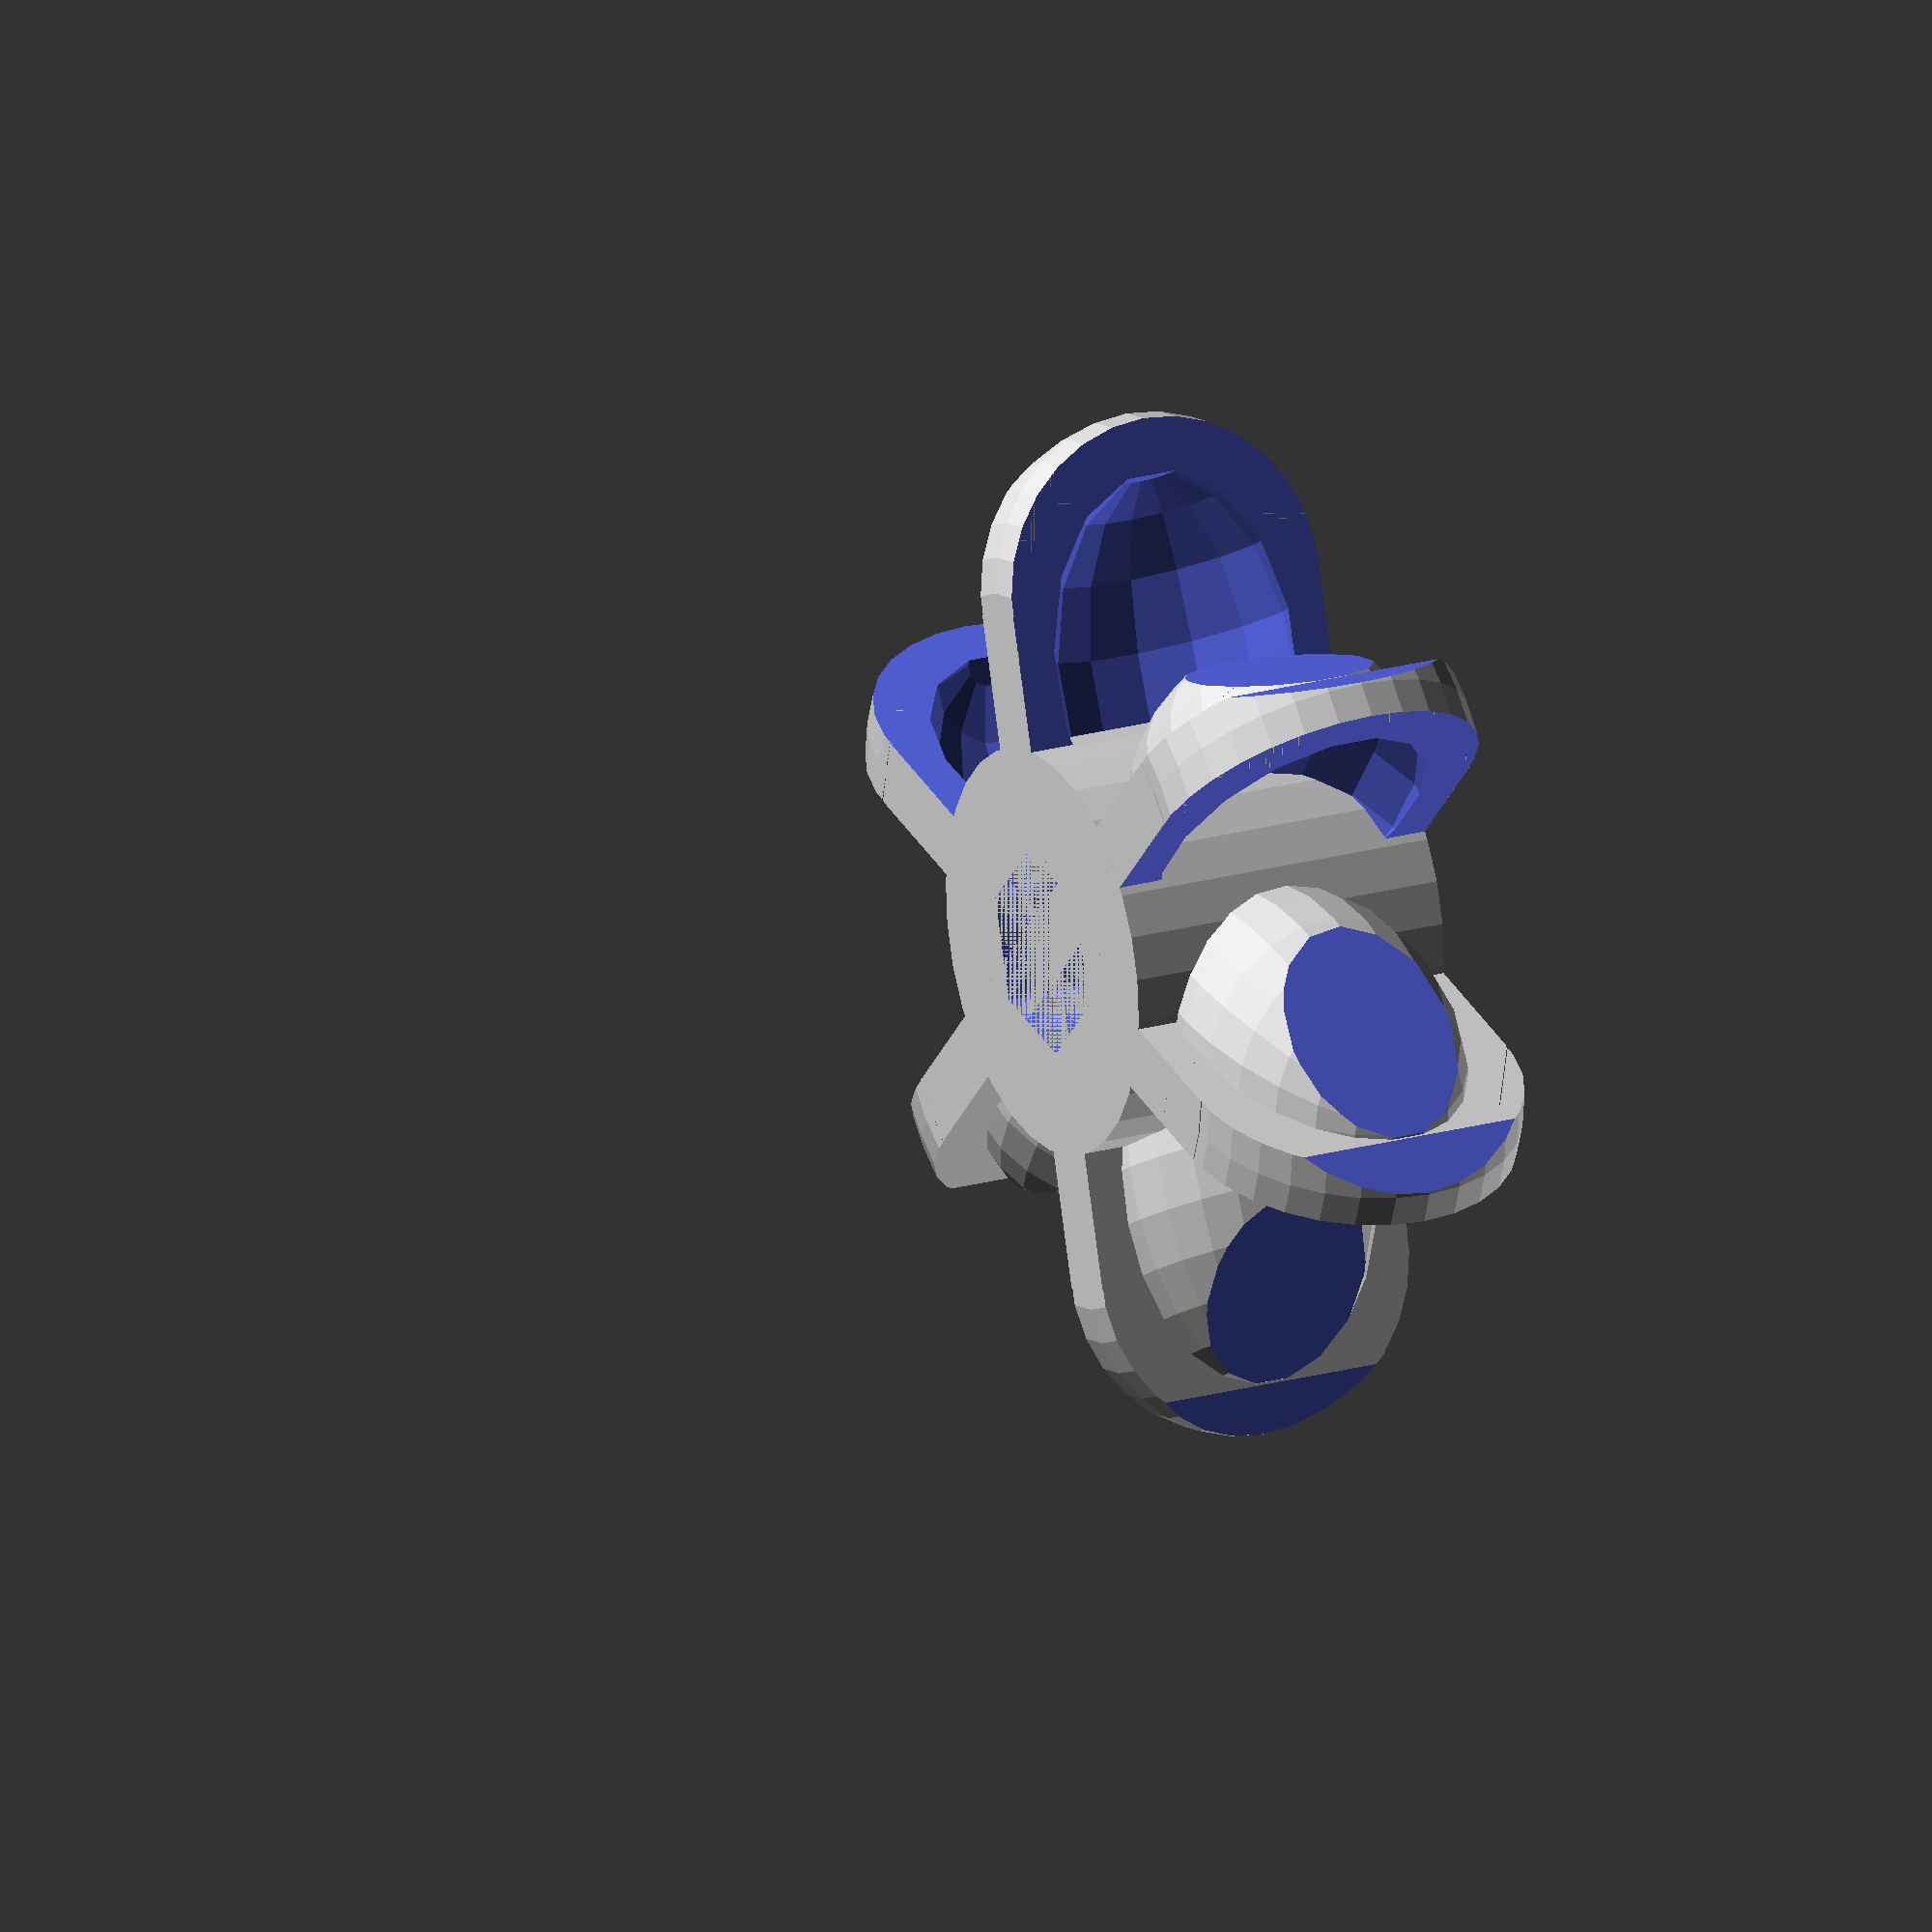
<openscad>
// Which one would you like to see?
part = "fan"; // [fan,turbine,axel,Print all]

//axel_length=25: // [10:100]

number_of_blades = 6; // [2:24]
//cylinder_size = 10; // [1:100]
//number_of_wedges=8; // [2:12]


//

la=axel_length;

use <MCAD/involute_gears.scad>


print_part();

module print_part() {
	if (part == "fan") {
		form_fan();
	} else if (part == "turbine") {
		form_turbine();
	}else if (part == "axel") {
		form_axel();
	}else if (part == "Print all") {
		form_all();
	}
}



module form_fan() {
	guts();
}

module form_turbine() {
	turb();
}

module form_axel() {
	scale ([3/4*.425,3/4*.425,3/4*.425]) makeEm();
}

module form_fountain() {
	scale([4,4,4]) rotate ([90,0,0]) fount();
}

module form_float() {

	build_float_many();
	
}

module form_leo_bear() {
	leo_bear();
}

module form_all() {

}

module form_whole() {
//	form_turbine() ;
//	form_flountain();
//	form_float();

// Demonstrate how to make meshing bevel gears.
test_bevel_gear_pair();
}

// turbine

// variables

holeSize=5; // in mm for final print
bladeNum=number_of_blades;
// end of variables

module barr() {
	union() {
	translate ([20,10]) circle (r=10);
	scale ([]) square(20);
	}
}

module barrelSpace() {
	//	translate ([0,0,-10]) cylinder (r=32, h=10);
		translate ([0,0,-10]) rotate_extrude() barr();
		translate ([0,0,-50]) cylinder (r=holeSize*1.5, h=70); 
	}

module guts() {
	intersection() {
	translate ([0,0,10]) barrelSpace();
	//translate ([0,1.5,0]) rotate ([90,0,0])  rotate_extrude(height=3) barr();
		difference () {
			union() {
				for (i = [0:bladeNum]) {
					 rotate ([0,0,360/bladeNum*i]) scale ([1,8/bladeNum,1]) fanBlade(); 
					}
				cylinder (r=12, h=20);
				} 
			cylinder (r=holeSize*1.2, h=70, $fa=60);
	}
}
}
module fanBlade() {
	difference () {
		union() {
		translate ([0,1.5,0]) rotate ([90,0,0])  linear_extrude(height=3) barr();
		scale ([1.5,.8,1]) rotate ([0,90,-10]) translate ([-10,1,10]) sphere (8, $fa=16); // 12 -- 72
}
			scale ([1.43,.7,1]) rotate ([0,90,-10]) translate ([-10,5,10]) sphere (8, $fa=24); // 8 -- 72
			translate ([0,4.5,0]) rotate ([90,0,0])  linear_extrude(height=3) barr();
			rotate ([0,0,25]) translate ([16,-27.5-bladeNum/8,15]) cube(31, center=true);
}
 
}

module turbine (offset) {
		translate ([offset-2,101,0]) rotate ([90,0,0]) cylinder (r=10, h=100);
		translate ([-44,0,0]) rotate ([90,0,90]) translate ([-20,0,-offset*2])  cylinder (r=10, h=88);
		translate ([0,0,-117]) cube (200, center=true);
		barrelSpace ();

	}

module tb1(offt) {
	difference () {
		scale ([.55,.55,1]) translate ([-10,20,-100]) cube (200, center=true);
		translate ([-64,80,-50]) cylinder (r=60, h=60);
		scale ([1,1,1]) turbine(offt);
	}
}

module pegs() {
	cylinder (r=holeSize*1.1, h=45, $fa=60);
}

module turb() {
color ([.5,.5,1]) tb1(22);
color ("salmon") translate ([-130,0,0]) mirror() tb1(22); 
 difference() {
	color ([.6,1,.6]) translate ([0,0,-10]) scale ([.95,.95,.93]) guts();
	 translate ([0,0,-10]) cylinder (r=holeSize*1.2, h=70, $fa=60);
	}
}

module cir1() {
	circle(10);
}

module cir2() {
	translate ([0,10,0]) sphere(r, $fa=1);
	intersection () {
		union () {
			translate ([0,10,0])  cylinder (r=r, h=10);
			rotate ([0,0,60]) translate ([0,10,0])  cylinder (r=r, h=20);
			}
		cylinder (r=2*r, h=20);
		}
	}
					

module axelh1(l,w) {
	rotate ([0,180,0]) translate ([0,0,1]) cylinder (r1=.1, r2=w/1.15, h=15, $fa=1);
	rotate ([0,180,0]) translate ([0,0,16]) cylinder (r=w/1.15,  h=15);
	rotate ([0,180,0]) translate ([0,0,31]) scale ([1,1,-1]) cylinder (r1=w, r2=.1, h=l, $fa=60);
	rotate ([0,180,0]) translate ([0,0,31]) cylinder (r=w,  h=l, $fa=60);
}

module axelWhole(l,w) {
// union {
	axelh1(l,w);
	translate ([0,0,-(2*l+45)]) scale ([1,1,-1]) axelh1(l,w);
//	}
}

l=sin(60)*20;
r=l/2;

module braces1() {
	difference() {
		union() {
			translate([-20,0,-50]) scale([.5,2,12]) cube(10, center=true);
			translate([0,0,20]) scale([4.5,4.5,3]) cube(10, center=true);
			translate([0,0,-115]) scale([4.5,4.5,3]) cube(10, center=true);
		}
	circsDual();
	translate ([0,0,-116]) cylinder (r=8, h=136);
	}
}

module circs() {
	intersection () {
		union() {
			cir2();
			rotate ([0,0,120]) cir2();
			rotate ([0,0,240]) cir2();
		}
		translate ([0,0,-13]) cylinder (r1=4*r, r2=.1, h=40);
	}
}

module circsDual() {
	circs();
	translate ([0,0,-(2*l+60)]) scale ([1,1,-1]) circs();
}

module makeEm() {
	color ("light blue") circsDual();
	color ("light green")  axelWhole(25,10); 
		braces1();
}
</openscad>
<views>
elev=339.5 azim=346.3 roll=242.2 proj=o view=wireframe
</views>
